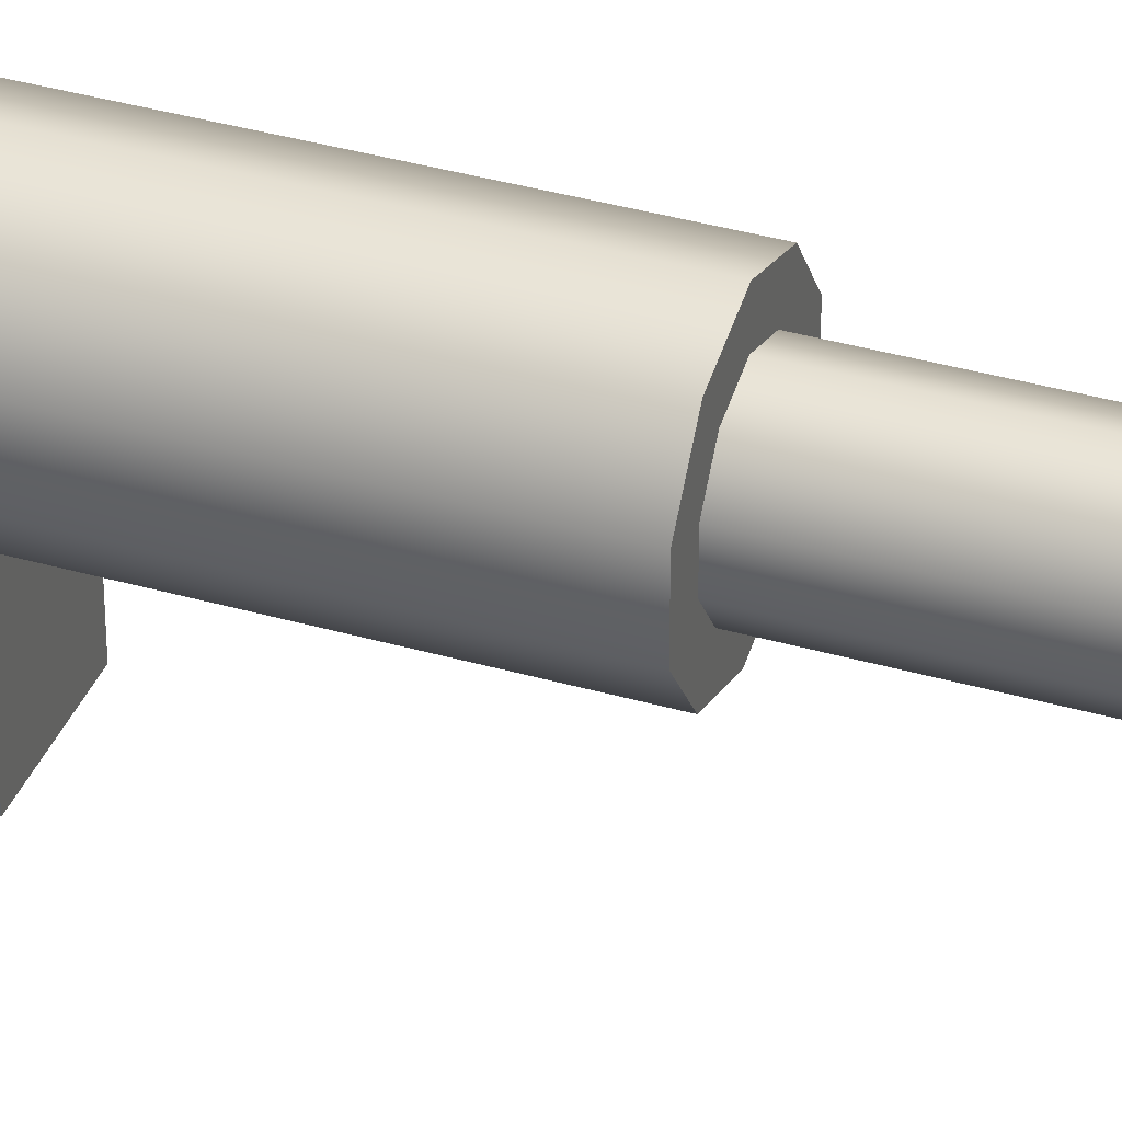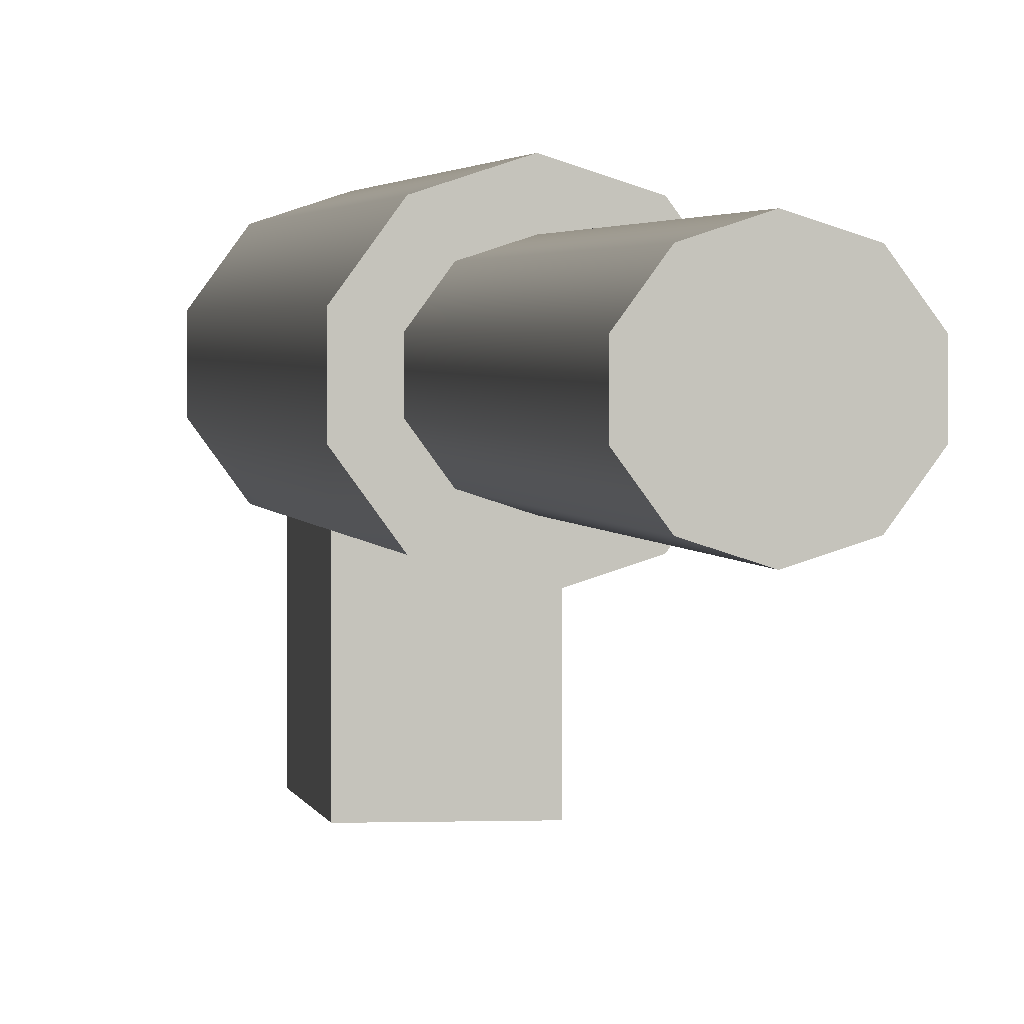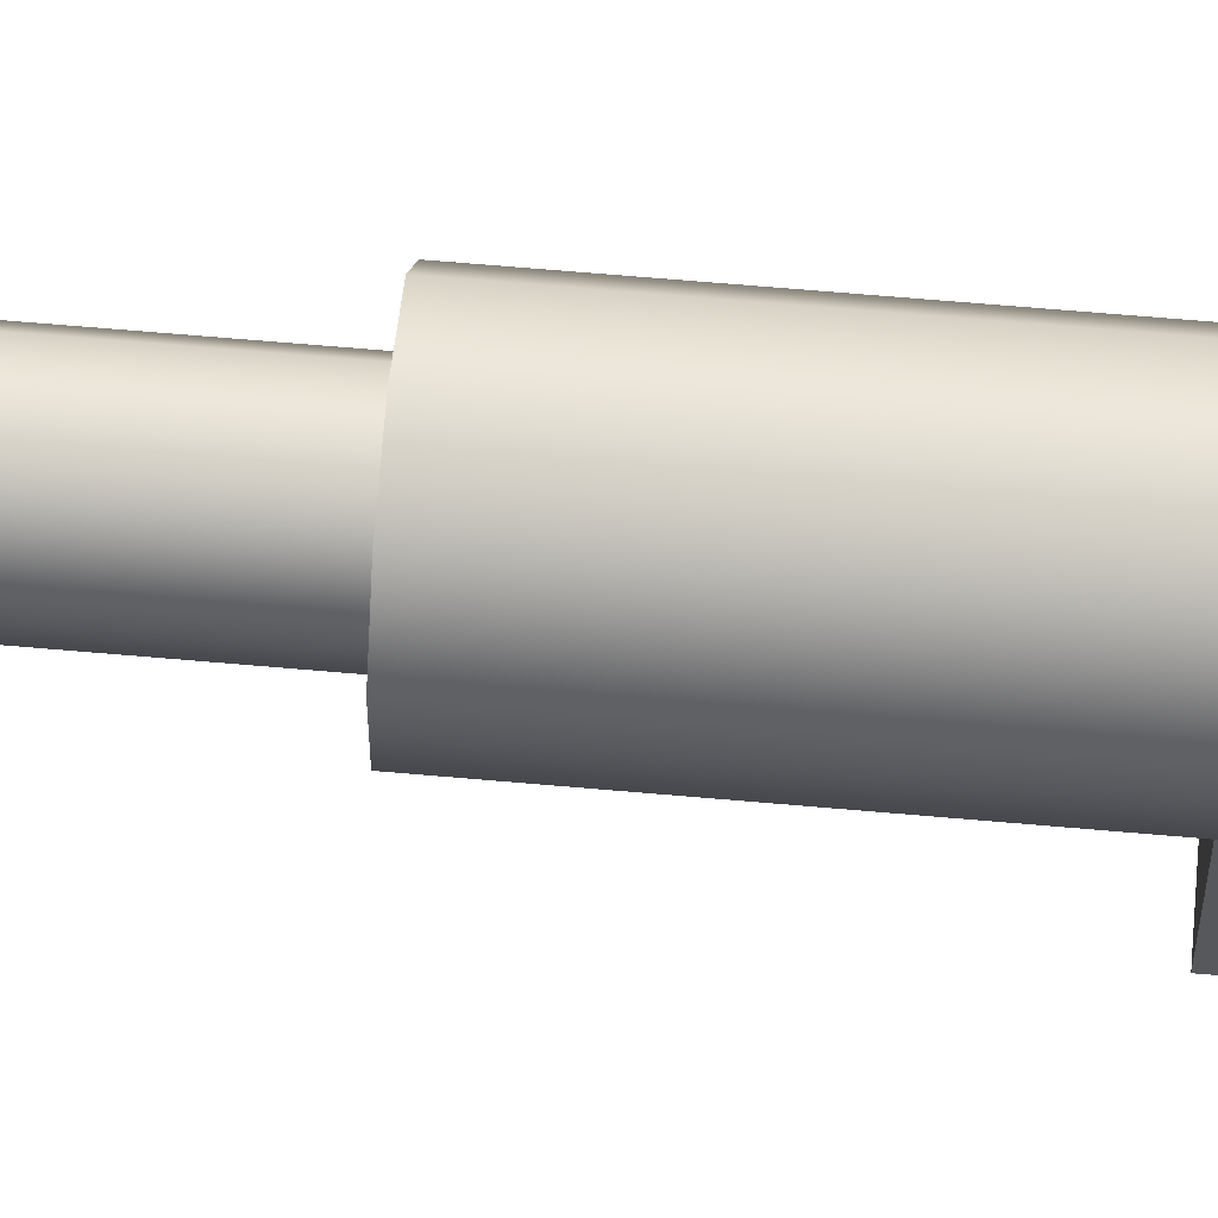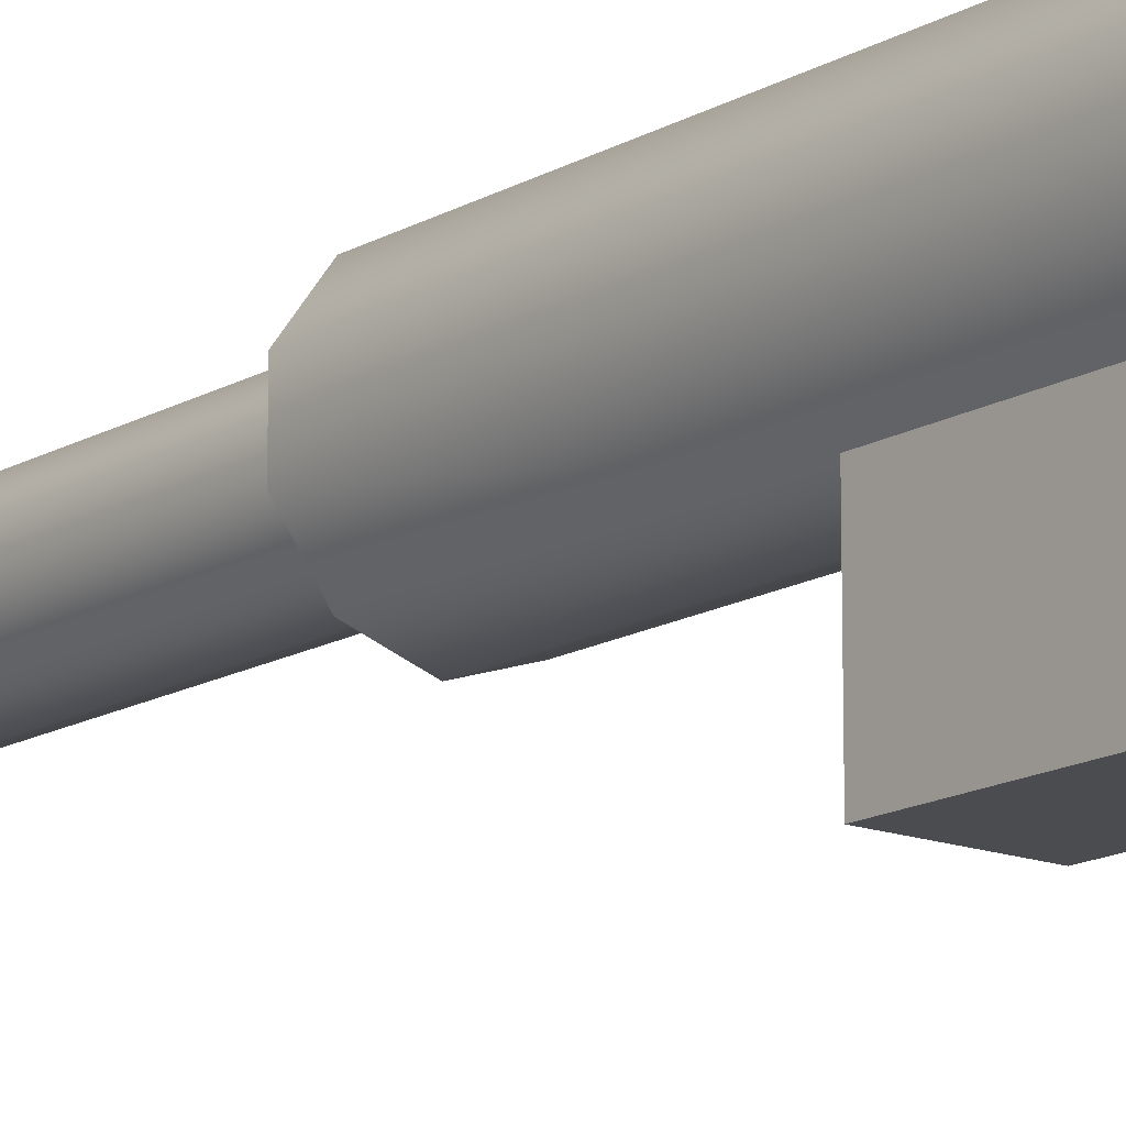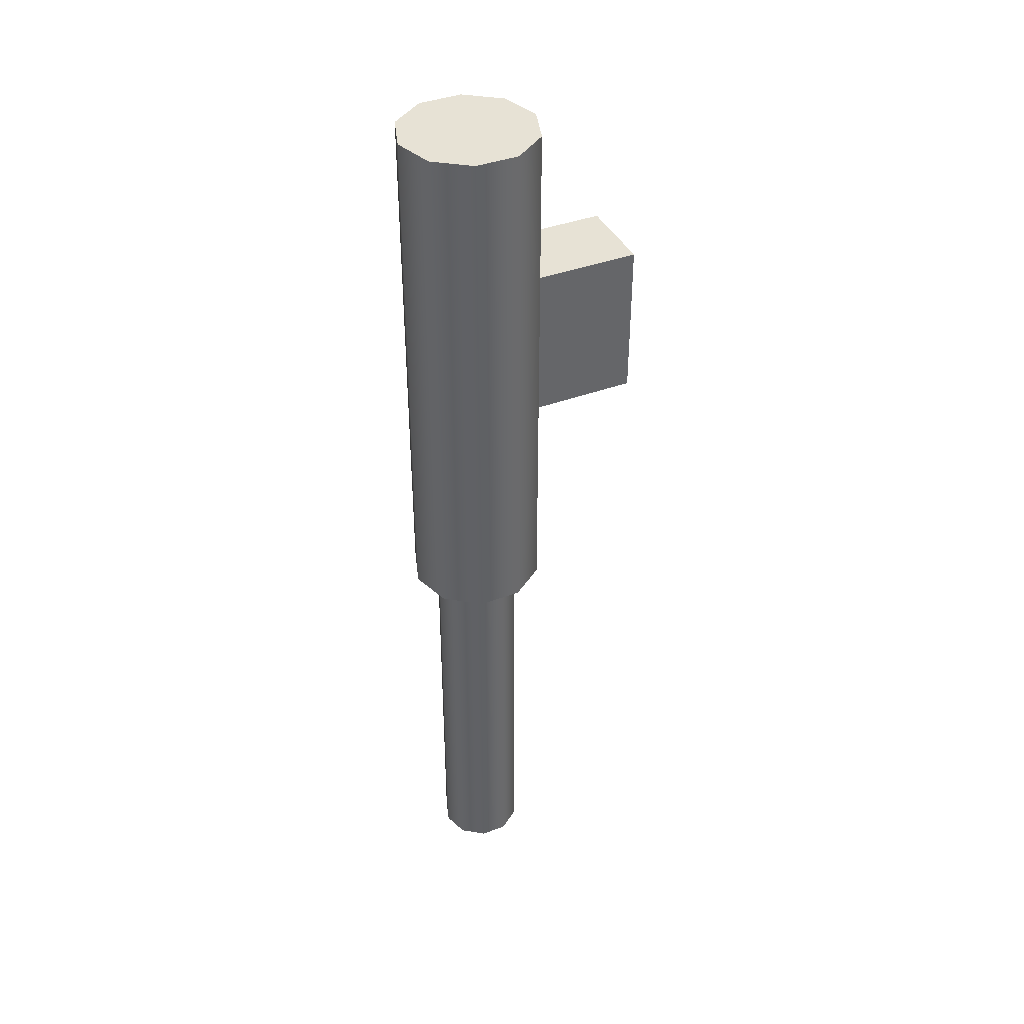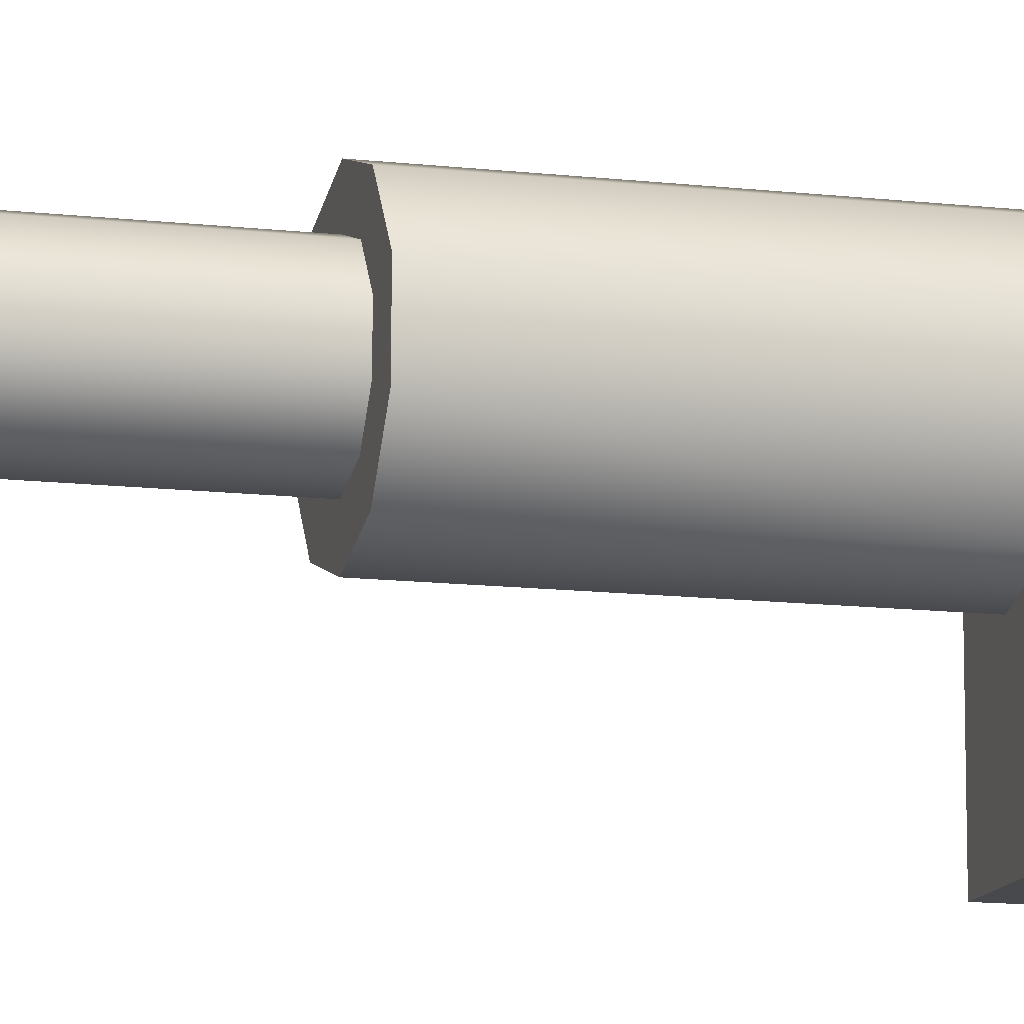
<metadata>
{"format":"obj","ext":"obj","renderer":"f3d","projection":"perspective","resolution":1024,"background":"white","views":[{"elev":37.1,"azim":-69.6,"up":"+Z"},{"elev":1.8,"azim":-7.8,"up":"+Z"},{"elev":62.2,"azim":95.2,"up":"+Z"},{"elev":-15.1,"azim":140.8,"up":"+Z"},{"elev":40.3,"azim":65.4,"up":"+Y"},{"elev":-12.5,"azim":74.6,"up":"+Z"}]}
</metadata>
<code>
g barrel_57_fn_120mm_57x28_LOD1
v 0.005209 -0.03707 0.02257
v 0.005209 0.03149 0.02257
v 0.008442 -0.03707 0.01812
v 0.008442 0.03149 0.01812
v -2.099e-05 0.03149 0.02427
v -2.099e-05 -0.03707 0.02427
v -0.005251 0.03149 0.02257
v -0.005251 -0.03707 0.02257
v -0.008484 0.03149 0.01812
v -0.008484 -0.03707 0.01812
v -0.008484 0.03149 0.01262
v -0.008484 -0.03707 0.01262
v 0.008442 0.03149 0.01262
v 0.008442 -0.03707 0.01262
v 0.005209 -0.008156 0.008172
v 0.005209 -0.03707 0.008172
v -2.099e-05 -0.03707 0.006473
v -2.099e-05 -0.008156 0.006473
v 0.005209 0.01197 0.008172
v 0.005209 0.03149 0.008172
v -2.099e-05 0.01197 0.006473
v -2.099e-05 0.03149 0.006473
v -0.005251 -0.008156 0.008172
v -0.005251 -0.03707 0.008172
v -2.099e-05 -0.008156 0.006473
v -2.099e-05 -0.03707 0.006473
v -0.005251 0.01197 0.008172
v -0.005251 0.03149 0.008172
v -2.099e-05 0.03149 0.006473
v -2.099e-05 0.01197 0.006473
v -0.005251 0.03149 0.008172
v -0.005251 0.03149 0.02257
v -0.008484 0.03149 0.01262
v -0.008484 0.03149 0.01812
v -2.099e-05 0.03149 0.006473
v -2.099e-05 0.03149 0.02427
v 0.005209 0.03149 0.02257
v 0.005209 0.03149 0.008172
v 0.008442 0.03149 0.01262
v 0.008442 0.03149 0.01812
v 0.005331 -0.091 0.01363
v -0.005373 -0.091 0.01363
v 0.005331 -0.091 0.01711
v -0.005373 -0.091 0.01711
v -0.003329 -0.091 0.01992
v 0.003287 -0.091 0.01992
v 0.003287 -0.091 0.01082
v -0.003329 -0.091 0.01082
v -2.099e-05 -0.091 0.021
v -2.099e-05 -0.091 0.009743
v 0.008442 -0.03707 0.01812
v 0.005331 -0.03707 0.01711
v 0.005209 -0.03707 0.02257
v 0.003287 -0.03707 0.01992
v -2.099e-05 -0.03707 0.02427
v -2.099e-05 -0.03707 0.021
v -0.005251 -0.03707 0.02257
v -0.003329 -0.03707 0.01992
v -0.008484 -0.03707 0.01812
v -0.005373 -0.03707 0.01711
v -0.008484 -0.03707 0.01262
v -0.005373 -0.03707 0.01363
v -0.005251 -0.03707 0.008172
v -0.003329 -0.03707 0.01082
v -2.099e-05 -0.03707 0.006473
v -2.099e-05 -0.03707 0.009743
v 0.005209 -0.03707 0.008172
v 0.003287 -0.03707 0.01082
v 0.008442 -0.03707 0.01262
v 0.005331 -0.03707 0.01363
v 0.005331 -0.03707 0.01711
v 0.005331 -0.091 0.01711
v 0.003287 -0.03707 0.01992
v 0.003287 -0.091 0.01992
v -2.099e-05 -0.03707 0.021
v -2.099e-05 -0.091 0.021
v -0.003329 -0.03707 0.01992
v -0.003329 -0.091 0.01992
v -0.005373 -0.03707 0.01711
v -0.005373 -0.091 0.01711
v -0.005373 -0.03707 0.01363
v -0.005373 -0.091 0.01363
v -0.003329 -0.03707 0.01082
v -0.003329 -0.091 0.01082
v -2.099e-05 -0.03707 0.009743
v -2.099e-05 -0.091 0.009743
v 0.005331 -0.091 0.01363
v 0.005331 -0.03707 0.01363
v 0.003287 -0.091 0.01082
v 0.003287 -0.03707 0.01082
v -2.099e-05 -0.091 0.009743
v -2.099e-05 -0.03707 0.009743
v -0.005251 -0.008156 -0.004984
v 0.005209 -0.008156 -0.004984
v -0.005251 0.01197 -0.004984
v 0.005209 0.01197 -0.004984
v -0.005251 -0.008156 0.008172
v -0.005251 -0.008156 -0.004984
v -0.005251 0.01197 0.008172
v -0.005251 0.01197 -0.004984
v -0.005251 0.01197 -0.004984
v -2.099e-05 0.01197 0.006473
v -0.005251 0.01197 0.008172
v 0.005209 0.01197 -0.004984
v 0.005209 0.01197 0.008172
v 0.005209 0.01197 0.008172
v 0.005209 0.01197 -0.004984
v 0.005209 -0.008156 0.008172
v 0.005209 -0.008156 -0.004984
v -2.099e-05 -0.008156 0.006473
v 0.005209 -0.008156 0.008172
v 0.005209 -0.008156 -0.004984
v -0.005251 -0.008156 -0.004984
v -0.005251 -0.008156 0.008172
g barrel_57_fn_120mm_57x28_LOD1_0
f 3 2 1
f 3 4 2
f 1 2 5
f 1 5 6
f 6 5 7
f 6 7 8
f 8 7 9
f 8 9 10
f 10 9 11
f 10 11 12
f 3 13 4
f 3 14 13
f 15 13 14
f 16 15 14
f 17 15 16
f 17 18 15
f 15 19 13
f 19 20 13
f 21 20 19
f 21 22 20
f 11 23 12
f 24 12 23
f 25 24 23
f 25 26 24
f 11 27 23
f 11 28 27
f 27 28 29
f 27 29 30
f 33 32 31
f 33 34 32
f 32 35 31
f 32 36 35
f 35 36 37
f 35 37 38
f 37 39 38
f 37 40 39
f 43 42 41
f 43 44 42
f 43 45 44
f 43 46 45
f 42 47 41
f 42 48 47
f 46 49 45
f 48 50 47
f 53 52 51
f 53 54 52
f 55 54 53
f 55 56 54
f 57 56 55
f 57 58 56
f 59 58 57
f 59 60 58
f 61 60 59
f 61 62 60
f 63 62 61
f 63 64 62
f 65 64 63
f 65 66 64
f 67 66 65
f 67 68 66
f 69 68 67
f 69 70 68
f 51 70 69
f 51 52 70
f 73 72 71
f 73 74 72
f 75 74 73
f 75 76 74
f 77 76 75
f 77 78 76
f 79 78 77
f 79 80 78
f 81 80 79
f 81 82 80
f 83 82 81
f 83 84 82
f 85 84 83
f 85 86 84
f 71 72 87
f 71 87 88
f 88 87 89
f 88 89 90
f 90 89 91
f 90 91 92
f 95 94 93
f 95 96 94
f 99 98 97
f 99 100 98
f 103 102 101
f 102 104 101
f 102 105 104
f 108 107 106
f 108 109 107
f 112 111 110
f 112 110 113
f 110 114 113

</code>
